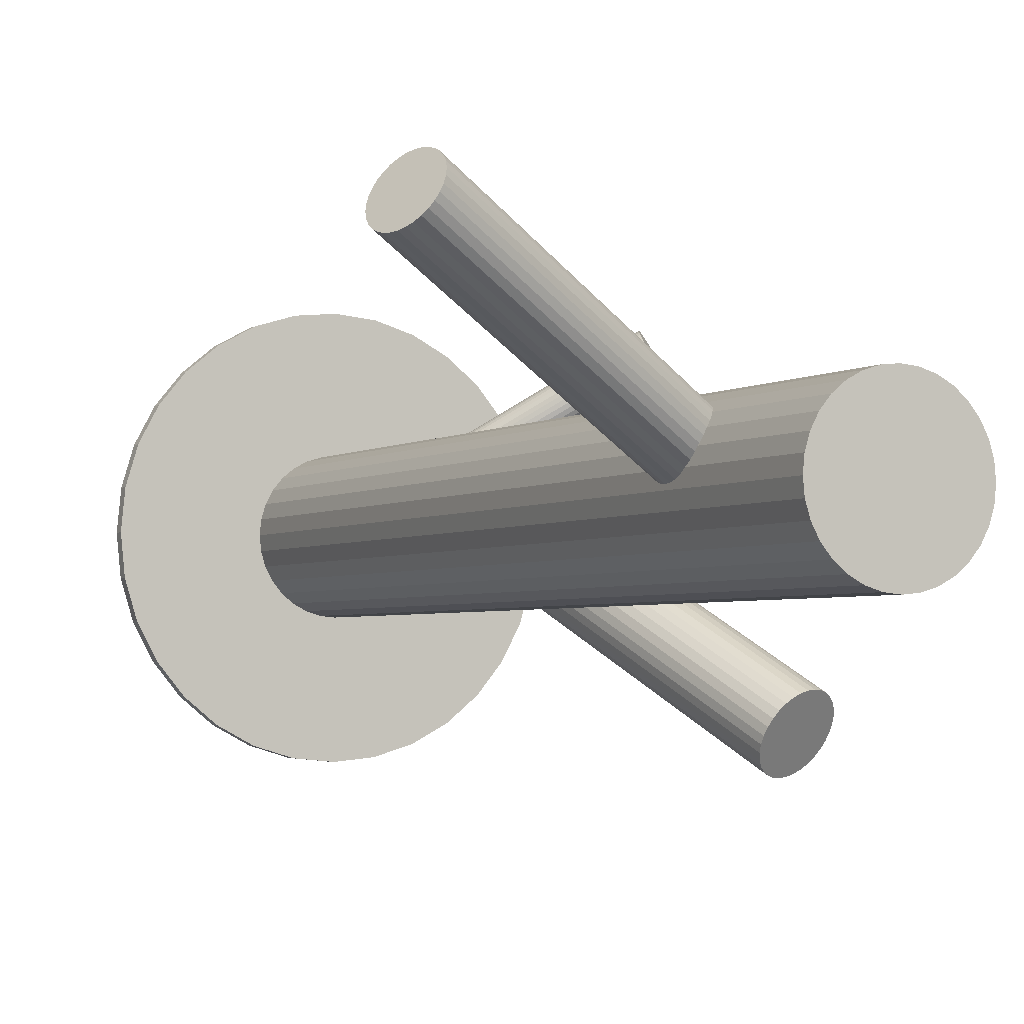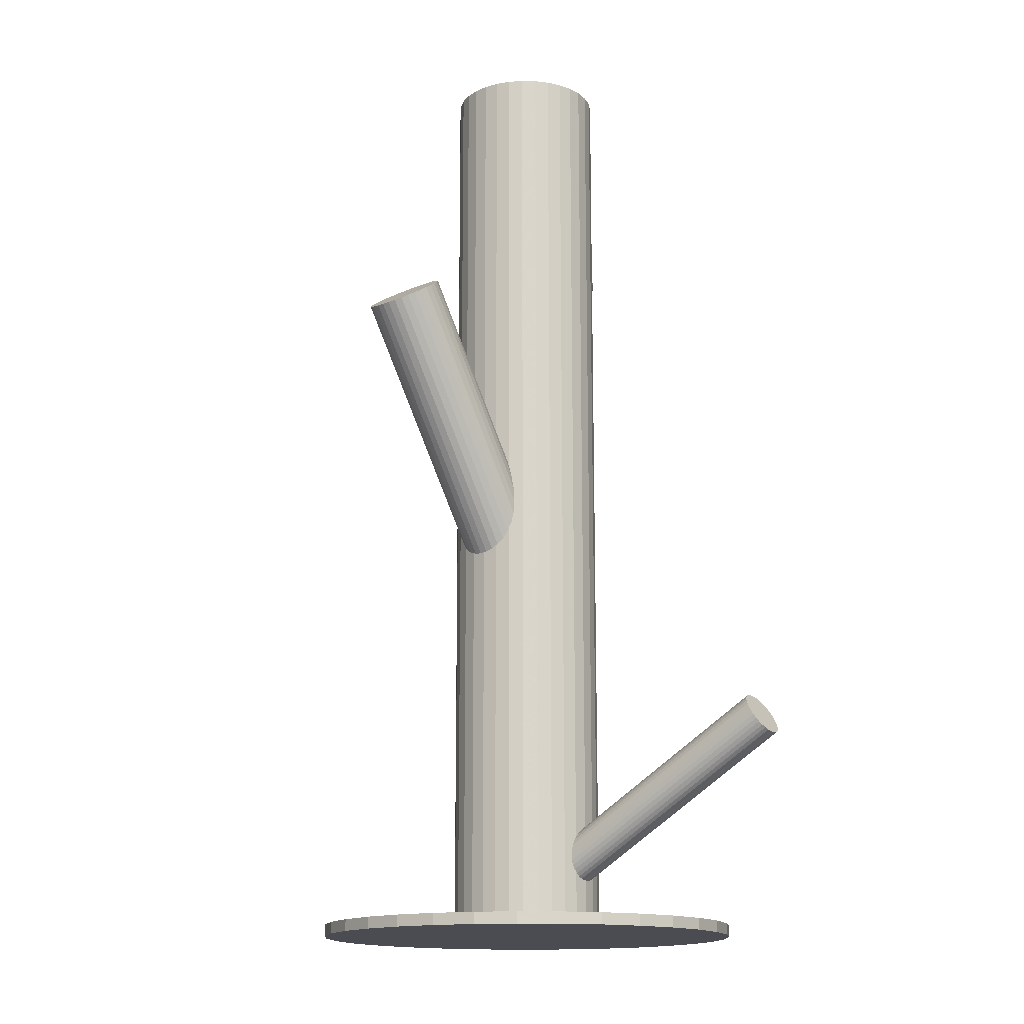
<metadata>
{"format":"obj","ext":"obj","renderer":"f3d","projection":"perspective","resolution":1024,"background":"white","views":[{"elev":-3.1,"azim":-26.7,"up":"+Y"},{"elev":-15.4,"azim":70.5,"up":"+Z"}]}
</metadata>
<code>
v 0.01396 0 0.1433
v 0.01396 0 -0.1433
v 0.01396 -0.02291 0.1433
v 0.01396 -0.02291 -0.1433
v 0.01396 0.02291 0.1433
v 0.01396 0.02291 -0.1433
v 0.01843 -0.02247 0.1433
v 0.01843 -0.02247 -0.1433
v 0.01843 0.02247 0.1433
v 0.01843 0.02247 -0.1433
v 0.005192 -0.02117 0.1433
v 0.005192 -0.02117 -0.1433
v 0.005192 0.02117 0.1433
v 0.005192 0.02117 -0.1433
v -0.008511 0.00447 0.1433
v -0.008511 0.00447 -0.1433
v -0.008511 -0.00447 0.1433
v -0.008511 -0.00447 -0.1433
v -0.008951 0 0.1433
v -0.008951 0 -0.1433
v 0.02669 0.01905 0.1433
v 0.02669 0.01905 -0.1433
v 0.02669 -0.01905 0.1433
v 0.02669 -0.01905 -0.1433
v -0.007207 -0.008768 0.1433
v -0.007207 -0.008768 -0.1433
v -0.007207 0.008768 0.1433
v -0.007207 0.008768 -0.1433
v 0.03016 0.0162 0.1433
v 0.03016 0.0162 -0.1433
v 0.03016 -0.0162 0.1433
v 0.03016 -0.0162 -0.1433
v 0.03301 0.01273 0.1433
v 0.03301 0.01273 -0.1433
v 0.03301 -0.01273 0.1433
v 0.03301 -0.01273 -0.1433
v -0.00509 0.01273 0.1433
v -0.00509 0.01273 -0.1433
v -0.00509 -0.01273 0.1433
v -0.00509 -0.01273 -0.1433
v -0.002241 0.0162 0.1433
v -0.002241 0.0162 -0.1433
v -0.002241 -0.0162 0.1433
v -0.002241 -0.0162 -0.1433
v 0.03513 -0.008768 0.1433
v 0.03513 -0.008768 -0.1433
v 0.03513 0.008768 0.1433
v 0.03513 0.008768 -0.1433
v 0.001231 0.01905 0.1433
v 0.001231 0.01905 -0.1433
v 0.001231 -0.01905 0.1433
v 0.001231 -0.01905 -0.1433
v 0.03687 0 0.1433
v 0.03687 0 -0.1433
v 0.03643 0.00447 0.1433
v 0.03643 0.00447 -0.1433
v 0.03643 -0.00447 0.1433
v 0.03643 -0.00447 -0.1433
v 0.02273 -0.02117 0.1433
v 0.02273 -0.02117 -0.1433
v 0.02273 0.02117 0.1433
v 0.02273 0.02117 -0.1433
v 0.00949 -0.02247 0.1433
v 0.00949 -0.02247 -0.1433
v 0.00949 0.02247 0.1433
v 0.00949 0.02247 -0.1433
v 0.01396 0 -0.03598
v 0.04445 -0.05235 0.05621
v 0.01883 -0.008356 -0.04233
v 0.04932 -0.06071 0.04986
v 0.009093 0.008356 -0.02963
v 0.03959 -0.04399 0.06256
v 0.02472 0.004082 -0.03722
v 0.05521 -0.04827 0.05497
v 0.02282 0.007342 -0.03474
v 0.05331 -0.04501 0.05745
v 0.01759 0.01003 -0.03149
v 0.04808 -0.04232 0.0607
v 0.02447 -0.00179 -0.04047
v 0.05496 -0.05414 0.05172
v 0.01547 0.01018 -0.0307
v 0.04596 -0.04217 0.06149
v 0.02356 -0.003712 -0.04126
v 0.05405 -0.05606 0.05093
v 0.003962 -0.005824 -0.03598
v 0.03445 -0.05817 0.05621
v 0.01957 0.009484 -0.03245
v 0.05006 -0.04287 0.05974
v 0.02498 0.0002 -0.03951
v 0.05547 -0.05215 0.05268
v 0.006585 -0.008578 -0.03841
v 0.03708 -0.06093 0.05378
v 0.00286 -0.002183 -0.03355
v 0.03335 -0.05453 0.05864
v 0.007236 0.007059 -0.02975
v 0.03773 -0.04529 0.06244
v 0.01678 -0.009331 -0.04221
v 0.04727 -0.06168 0.04998
v 0.01463 -0.009948 -0.04185
v 0.04512 -0.0623 0.05034
v 0.005638 0.005491 -0.03011
v 0.03613 -0.04686 0.06208
v 0.02228 -0.005491 -0.04185
v 0.05277 -0.05784 0.05034
v 0.01329 0.009948 -0.03011
v 0.04378 -0.0424 0.06208
v 0.01114 0.009331 -0.02975
v 0.04163 -0.04302 0.06244
v 0.02068 -0.007059 -0.04221
v 0.05118 -0.05941 0.04998
v 0.02506 0.002183 -0.03841
v 0.05555 -0.05017 0.05378
v 0.02134 0.008578 -0.03355
v 0.05183 -0.04377 0.05864
v 0.002943 -0.0002 -0.03245
v 0.03343 -0.05255 0.05974
v 0.008351 -0.009484 -0.03951
v 0.03884 -0.06183 0.05268
v 0.02396 0.005824 -0.03598
v 0.05445 -0.04653 0.05621
v 0.004359 0.003712 -0.0307
v 0.03485 -0.04864 0.06149
v 0.01245 -0.01018 -0.04126
v 0.04294 -0.06253 0.05093
v 0.003449 0.00179 -0.03149
v 0.03394 -0.05056 0.0607
v 0.01033 -0.01003 -0.04047
v 0.04082 -0.06238 0.05172
v 0.005103 -0.007342 -0.03722
v 0.03559 -0.05969 0.05497
v 0.003204 -0.004082 -0.03474
v 0.0337 -0.05643 0.05745
v -0.08326 0.05366 0.1205
v 0.01396 -0 0.08224
v -0.08607 0.05521 0.1112
v 0.01115 0.001548 0.07293
v -0.08046 0.05212 0.1298
v 0.01677 -0.001548 0.09154
v -0.07775 0.05997 0.1257
v 0.01947 0.006303 0.08741
v -0.08087 0.06169 0.1153
v 0.01636 0.008023 0.07707
v -0.08189 0.06085 0.1139
v 0.01534 0.007187 0.07566
v -0.07792 0.05866 0.1271
v 0.01931 0.004997 0.08882
v -0.07885 0.05553 0.1291
v 0.01837 0.001866 0.09083
v -0.08404 0.05839 0.1119
v 0.01319 0.004727 0.07364
v -0.07915 0.06242 0.1187
v 0.01808 0.008751 0.08042
v -0.07805 0.06181 0.1223
v 0.01917 0.008147 0.08405
v -0.08509 0.05686 0.1114
v 0.01214 0.003199 0.07311
v -0.07959 0.05383 0.1296
v 0.01764 0.000162 0.09136
v -0.08873 0.0463 0.1169
v 0.008494 -0.007367 0.07868
v -0.08658 0.04511 0.124
v 0.01064 -0.008552 0.0858
v -0.07851 0.06228 0.1205
v 0.01872 0.008615 0.08224
v -0.08824 0.05017 0.1128
v 0.008986 -0.003499 0.0745
v -0.08357 0.04759 0.1282
v 0.01365 -0.006074 0.08997
v -0.08296 0.05974 0.1128
v 0.01427 0.006074 0.0745
v -0.07829 0.05716 0.1282
v 0.01893 0.003499 0.08997
v -0.08802 0.04505 0.1205
v 0.009205 -0.008615 0.08224
v -0.07995 0.06222 0.1169
v 0.01728 0.008552 0.07868
v -0.0778 0.06103 0.124
v 0.01943 0.007367 0.0858
v -0.08694 0.0535 0.1114
v 0.01028 -0.000162 0.07311
v -0.08144 0.05046 0.1296
v 0.01578 -0.003199 0.09136
v -0.08848 0.04552 0.1187
v 0.008749 -0.008147 0.08042
v -0.08738 0.04491 0.1223
v 0.009844 -0.008751 0.08405
v -0.08249 0.04894 0.1291
v 0.01473 -0.004727 0.09083
v -0.08768 0.0518 0.1119
v 0.009549 -0.001866 0.07364
v -0.08861 0.04867 0.1139
v 0.008614 -0.004997 0.07566
v -0.08464 0.04648 0.1271
v 0.01258 -0.007187 0.08882
v -0.08566 0.04564 0.1257
v 0.01157 -0.008023 0.08741
v -0.08878 0.04736 0.1153
v 0.008448 -0.006303 0.07707
v 0.08374 0.0503 -0.08015
v 0.01396 0 -0.1325
v 0.0808 0.04818 -0.07418
v 0.01101 -0.002123 -0.1265
v 0.08669 0.05242 -0.08611
v 0.01691 0.002123 -0.1384
v 0.08872 0.04779 -0.08437
v 0.01893 -0.002506 -0.1367
v 0.08455 0.04479 -0.07592
v 0.01477 -0.00551 -0.1283
v 0.08718 0.04433 -0.07898
v 0.01739 -0.005974 -0.1313
v 0.08833 0.04516 -0.08131
v 0.01854 -0.005145 -0.1336
v 0.07902 0.05168 -0.07518
v 0.009241 0.001383 -0.1275
v 0.08392 0.05521 -0.08511
v 0.01414 0.004915 -0.1374
v 0.07966 0.05597 -0.08015
v 0.009875 0.005668 -0.1325
v 0.07871 0.05383 -0.07683
v 0.008926 0.003533 -0.1292
v 0.08198 0.05619 -0.08346
v 0.0122 0.005893 -0.1358
v 0.08639 0.04425 -0.07786
v 0.01661 -0.006049 -0.1302
v 0.08865 0.04588 -0.08243
v 0.01886 -0.004424 -0.1348
v 0.08584 0.05349 -0.086
v 0.01605 0.003188 -0.1383
v 0.08006 0.04932 -0.07429
v 0.01027 -0.0009769 -0.1266
v 0.0849 0.05443 -0.08566
v 0.01512 0.004131 -0.138
v 0.07946 0.05051 -0.07463
v 0.009675 0.0002072 -0.127
v 0.08803 0.05009 -0.08566
v 0.01825 -0.0002072 -0.138
v 0.08259 0.04617 -0.07463
v 0.0128 -0.004131 -0.127
v 0.08743 0.05128 -0.086
v 0.01765 0.0009769 -0.1383
v 0.08165 0.04711 -0.07429
v 0.01187 -0.003188 -0.1266
v 0.07884 0.05472 -0.07786
v 0.009058 0.004424 -0.1302
v 0.0811 0.05635 -0.08243
v 0.01131 0.006049 -0.1348
v 0.0855 0.04441 -0.07683
v 0.01572 -0.005893 -0.1292
v 0.08878 0.04677 -0.08346
v 0.01899 -0.003533 -0.1358
v 0.08783 0.04463 -0.08015
v 0.01805 -0.005668 -0.1325
v 0.08356 0.04539 -0.07518
v 0.01378 -0.004915 -0.1275
v 0.08846 0.04892 -0.08511
v 0.01868 -0.001383 -0.1374
v 0.07916 0.05545 -0.07898
v 0.009378 0.005145 -0.1313
v 0.08031 0.05627 -0.08131
v 0.01053 0.005974 -0.1336
v 0.08294 0.05581 -0.08437
v 0.01315 0.00551 -0.1367
v 0.07877 0.05281 -0.07592
v 0.008988 0.002506 -0.1283
v 0.01396 0 -0.1433
v 0.01396 0 -0.1399
v 0.01396 0.06379 -0.1433
v 0.01396 0.06379 -0.1399
v 0.01396 -0.06379 -0.1433
v 0.01396 -0.06379 -0.1399
v 0.067 0.03544 -0.1433
v 0.067 0.03544 -0.1399
v 0.067 -0.03544 -0.1433
v 0.067 -0.03544 -0.1399
v 0.0264 -0.06256 -0.1433
v 0.0264 -0.06256 -0.1399
v 0.0264 0.06256 -0.1433
v 0.0264 0.06256 -0.1399
v -0.04497 -0.02441 -0.1433
v -0.04497 -0.02441 -0.1399
v -0.04497 0.02441 -0.1433
v -0.04497 0.02441 -0.1399
v -0.0486 0.01244 -0.1433
v -0.0486 0.01244 -0.1399
v -0.0486 -0.01244 -0.1433
v -0.0486 -0.01244 -0.1399
v 0.05907 0.04511 -0.1433
v 0.05907 0.04511 -0.1399
v 0.05907 -0.04511 -0.1433
v 0.05907 -0.04511 -0.1399
v 0.0494 0.05304 -0.1433
v 0.0494 0.05304 -0.1399
v 0.0494 -0.05304 -0.1433
v 0.0494 -0.05304 -0.1399
v -0.01045 -0.05893 -0.1433
v -0.01045 -0.05893 -0.1399
v -0.01045 0.05893 -0.1433
v -0.01045 0.05893 -0.1399
v 0.07775 0 -0.1433
v 0.07775 0 -0.1399
v -0.04983 0 -0.1433
v -0.04983 0 -0.1399
v 0.03837 -0.05893 -0.1433
v 0.03837 -0.05893 -0.1399
v 0.03837 0.05893 -0.1433
v 0.03837 0.05893 -0.1399
v -0.02148 0.05304 -0.1433
v -0.02148 0.05304 -0.1399
v -0.02148 -0.05304 -0.1433
v -0.02148 -0.05304 -0.1399
v -0.03115 0.04511 -0.1433
v -0.03115 0.04511 -0.1399
v -0.03115 -0.04511 -0.1433
v -0.03115 -0.04511 -0.1399
v 0.07652 0.01244 -0.1433
v 0.07652 0.01244 -0.1399
v 0.07652 -0.01244 -0.1433
v 0.07652 -0.01244 -0.1399
v 0.07289 -0.02441 -0.1433
v 0.07289 -0.02441 -0.1399
v 0.07289 0.02441 -0.1433
v 0.07289 0.02441 -0.1399
v 0.001516 -0.06256 -0.1433
v 0.001516 -0.06256 -0.1399
v 0.001516 0.06256 -0.1433
v 0.001516 0.06256 -0.1399
v -0.03908 0.03544 -0.1433
v -0.03908 0.03544 -0.1399
v -0.03908 -0.03544 -0.1433
v -0.03908 -0.03544 -0.1399
f 54 2 56
f 54 56 53
f 53 56 55
f 53 55 1
f 56 2 48
f 56 48 55
f 55 48 47
f 55 47 1
f 48 2 34
f 48 34 47
f 47 34 33
f 47 33 1
f 34 2 30
f 34 30 33
f 33 30 29
f 33 29 1
f 30 2 22
f 30 22 29
f 29 22 21
f 29 21 1
f 22 2 62
f 22 62 21
f 21 62 61
f 21 61 1
f 62 2 10
f 62 10 61
f 61 10 9
f 61 9 1
f 10 2 6
f 10 6 9
f 9 6 5
f 9 5 1
f 6 2 66
f 6 66 5
f 5 66 65
f 5 65 1
f 66 2 14
f 66 14 65
f 65 14 13
f 65 13 1
f 14 2 50
f 14 50 13
f 13 50 49
f 13 49 1
f 50 2 42
f 50 42 49
f 49 42 41
f 49 41 1
f 42 2 38
f 42 38 41
f 41 38 37
f 41 37 1
f 38 2 28
f 38 28 37
f 37 28 27
f 37 27 1
f 28 2 16
f 28 16 27
f 27 16 15
f 27 15 1
f 16 2 20
f 16 20 15
f 15 20 19
f 15 19 1
f 20 2 18
f 20 18 19
f 19 18 17
f 19 17 1
f 18 2 26
f 18 26 17
f 17 26 25
f 17 25 1
f 26 2 40
f 26 40 25
f 25 40 39
f 25 39 1
f 40 2 44
f 40 44 39
f 39 44 43
f 39 43 1
f 44 2 52
f 44 52 43
f 43 52 51
f 43 51 1
f 52 2 12
f 52 12 51
f 51 12 11
f 51 11 1
f 12 2 64
f 12 64 11
f 11 64 63
f 11 63 1
f 64 2 4
f 64 4 63
f 63 4 3
f 63 3 1
f 4 2 8
f 4 8 3
f 3 8 7
f 3 7 1
f 8 2 60
f 8 60 7
f 7 60 59
f 7 59 1
f 60 2 24
f 60 24 59
f 59 24 23
f 59 23 1
f 24 2 32
f 24 32 23
f 23 32 31
f 23 31 1
f 32 2 36
f 32 36 31
f 31 36 35
f 31 35 1
f 36 2 46
f 36 46 35
f 35 46 45
f 35 45 1
f 46 2 58
f 46 58 45
f 45 58 57
f 45 57 1
f 58 2 54
f 58 54 57
f 57 54 53
f 57 53 1
f 119 67 75
f 119 75 120
f 120 75 76
f 120 76 68
f 75 67 113
f 75 113 76
f 76 113 114
f 76 114 68
f 113 67 87
f 113 87 114
f 114 87 88
f 114 88 68
f 87 67 77
f 87 77 88
f 88 77 78
f 88 78 68
f 77 67 81
f 77 81 78
f 78 81 82
f 78 82 68
f 81 67 105
f 81 105 82
f 82 105 106
f 82 106 68
f 105 67 107
f 105 107 106
f 106 107 108
f 106 108 68
f 107 67 71
f 107 71 108
f 108 71 72
f 108 72 68
f 71 67 95
f 71 95 72
f 72 95 96
f 72 96 68
f 95 67 101
f 95 101 96
f 96 101 102
f 96 102 68
f 101 67 121
f 101 121 102
f 102 121 122
f 102 122 68
f 121 67 125
f 121 125 122
f 122 125 126
f 122 126 68
f 125 67 115
f 125 115 126
f 126 115 116
f 126 116 68
f 115 67 93
f 115 93 116
f 116 93 94
f 116 94 68
f 93 67 131
f 93 131 94
f 94 131 132
f 94 132 68
f 131 67 85
f 131 85 132
f 132 85 86
f 132 86 68
f 85 67 129
f 85 129 86
f 86 129 130
f 86 130 68
f 129 67 91
f 129 91 130
f 130 91 92
f 130 92 68
f 91 67 117
f 91 117 92
f 92 117 118
f 92 118 68
f 117 67 127
f 117 127 118
f 118 127 128
f 118 128 68
f 127 67 123
f 127 123 128
f 128 123 124
f 128 124 68
f 123 67 99
f 123 99 124
f 124 99 100
f 124 100 68
f 99 67 97
f 99 97 100
f 100 97 98
f 100 98 68
f 97 67 69
f 97 69 98
f 98 69 70
f 98 70 68
f 69 67 109
f 69 109 70
f 70 109 110
f 70 110 68
f 109 67 103
f 109 103 110
f 110 103 104
f 110 104 68
f 103 67 83
f 103 83 104
f 104 83 84
f 104 84 68
f 83 67 79
f 83 79 84
f 84 79 80
f 84 80 68
f 79 67 89
f 79 89 80
f 80 89 90
f 80 90 68
f 89 67 111
f 89 111 90
f 90 111 112
f 90 112 68
f 111 67 73
f 111 73 112
f 112 73 74
f 112 74 68
f 73 67 119
f 73 119 74
f 74 119 120
f 74 120 68
f 174 134 186
f 174 186 173
f 173 186 185
f 173 185 133
f 186 134 162
f 186 162 185
f 185 162 161
f 185 161 133
f 162 134 196
f 162 196 161
f 161 196 195
f 161 195 133
f 196 134 194
f 196 194 195
f 195 194 193
f 195 193 133
f 194 134 168
f 194 168 193
f 193 168 167
f 193 167 133
f 168 134 188
f 168 188 167
f 167 188 187
f 167 187 133
f 188 134 182
f 188 182 187
f 187 182 181
f 187 181 133
f 182 134 138
f 182 138 181
f 181 138 137
f 181 137 133
f 138 134 158
f 138 158 137
f 137 158 157
f 137 157 133
f 158 134 148
f 158 148 157
f 157 148 147
f 157 147 133
f 148 134 172
f 148 172 147
f 147 172 171
f 147 171 133
f 172 134 146
f 172 146 171
f 171 146 145
f 171 145 133
f 146 134 140
f 146 140 145
f 145 140 139
f 145 139 133
f 140 134 178
f 140 178 139
f 139 178 177
f 139 177 133
f 178 134 154
f 178 154 177
f 177 154 153
f 177 153 133
f 154 134 164
f 154 164 153
f 153 164 163
f 153 163 133
f 164 134 152
f 164 152 163
f 163 152 151
f 163 151 133
f 152 134 176
f 152 176 151
f 151 176 175
f 151 175 133
f 176 134 142
f 176 142 175
f 175 142 141
f 175 141 133
f 142 134 144
f 142 144 141
f 141 144 143
f 141 143 133
f 144 134 170
f 144 170 143
f 143 170 169
f 143 169 133
f 170 134 150
f 170 150 169
f 169 150 149
f 169 149 133
f 150 134 156
f 150 156 149
f 149 156 155
f 149 155 133
f 156 134 136
f 156 136 155
f 155 136 135
f 155 135 133
f 136 134 180
f 136 180 135
f 135 180 179
f 135 179 133
f 180 134 190
f 180 190 179
f 179 190 189
f 179 189 133
f 190 134 166
f 190 166 189
f 189 166 165
f 189 165 133
f 166 134 192
f 166 192 165
f 165 192 191
f 165 191 133
f 192 134 198
f 192 198 191
f 191 198 197
f 191 197 133
f 198 134 160
f 198 160 197
f 197 160 159
f 197 159 133
f 160 134 184
f 160 184 159
f 159 184 183
f 159 183 133
f 184 134 174
f 184 174 183
f 183 174 173
f 183 173 133
f 218 200 258
f 218 258 217
f 217 258 257
f 217 257 199
f 258 200 244
f 258 244 257
f 257 244 243
f 257 243 199
f 244 200 220
f 244 220 243
f 243 220 219
f 243 219 199
f 220 200 264
f 220 264 219
f 219 264 263
f 219 263 199
f 264 200 214
f 264 214 263
f 263 214 213
f 263 213 199
f 214 200 234
f 214 234 213
f 213 234 233
f 213 233 199
f 234 200 230
f 234 230 233
f 233 230 229
f 233 229 199
f 230 200 202
f 230 202 229
f 229 202 201
f 229 201 199
f 202 200 242
f 202 242 201
f 201 242 241
f 201 241 199
f 242 200 238
f 242 238 241
f 241 238 237
f 241 237 199
f 238 200 254
f 238 254 237
f 237 254 253
f 237 253 199
f 254 200 208
f 254 208 253
f 253 208 207
f 253 207 199
f 208 200 248
f 208 248 207
f 207 248 247
f 207 247 199
f 248 200 224
f 248 224 247
f 247 224 223
f 247 223 199
f 224 200 210
f 224 210 223
f 223 210 209
f 223 209 199
f 210 200 252
f 210 252 209
f 209 252 251
f 209 251 199
f 252 200 212
f 252 212 251
f 251 212 211
f 251 211 199
f 212 200 226
f 212 226 211
f 211 226 225
f 211 225 199
f 226 200 250
f 226 250 225
f 225 250 249
f 225 249 199
f 250 200 206
f 250 206 249
f 249 206 205
f 249 205 199
f 206 200 256
f 206 256 205
f 205 256 255
f 205 255 199
f 256 200 236
f 256 236 255
f 255 236 235
f 255 235 199
f 236 200 240
f 236 240 235
f 235 240 239
f 235 239 199
f 240 200 204
f 240 204 239
f 239 204 203
f 239 203 199
f 204 200 228
f 204 228 203
f 203 228 227
f 203 227 199
f 228 200 232
f 228 232 227
f 227 232 231
f 227 231 199
f 232 200 216
f 232 216 231
f 231 216 215
f 231 215 199
f 216 200 262
f 216 262 215
f 215 262 261
f 215 261 199
f 262 200 222
f 262 222 261
f 261 222 221
f 261 221 199
f 222 200 246
f 222 246 221
f 221 246 245
f 221 245 199
f 246 200 260
f 246 260 245
f 245 260 259
f 245 259 199
f 260 200 218
f 260 218 259
f 259 218 217
f 259 217 199
f 299 265 315
f 299 315 300
f 300 315 316
f 300 316 266
f 315 265 321
f 315 321 316
f 316 321 322
f 316 322 266
f 321 265 271
f 321 271 322
f 322 271 272
f 322 272 266
f 271 265 287
f 271 287 272
f 272 287 288
f 272 288 266
f 287 265 291
f 287 291 288
f 288 291 292
f 288 292 266
f 291 265 305
f 291 305 292
f 292 305 306
f 292 306 266
f 305 265 277
f 305 277 306
f 306 277 278
f 306 278 266
f 277 265 267
f 277 267 278
f 278 267 268
f 278 268 266
f 267 265 325
f 267 325 268
f 268 325 326
f 268 326 266
f 325 265 297
f 325 297 326
f 326 297 298
f 326 298 266
f 297 265 307
f 297 307 298
f 298 307 308
f 298 308 266
f 307 265 311
f 307 311 308
f 308 311 312
f 308 312 266
f 311 265 327
f 311 327 312
f 312 327 328
f 312 328 266
f 327 265 281
f 327 281 328
f 328 281 282
f 328 282 266
f 281 265 283
f 281 283 282
f 282 283 284
f 282 284 266
f 283 265 301
f 283 301 284
f 284 301 302
f 284 302 266
f 301 265 285
f 301 285 302
f 302 285 286
f 302 286 266
f 285 265 279
f 285 279 286
f 286 279 280
f 286 280 266
f 279 265 329
f 279 329 280
f 280 329 330
f 280 330 266
f 329 265 313
f 329 313 330
f 330 313 314
f 330 314 266
f 313 265 309
f 313 309 314
f 314 309 310
f 314 310 266
f 309 265 295
f 309 295 310
f 310 295 296
f 310 296 266
f 295 265 323
f 295 323 296
f 296 323 324
f 296 324 266
f 323 265 269
f 323 269 324
f 324 269 270
f 324 270 266
f 269 265 275
f 269 275 270
f 270 275 276
f 270 276 266
f 275 265 303
f 275 303 276
f 276 303 304
f 276 304 266
f 303 265 293
f 303 293 304
f 304 293 294
f 304 294 266
f 293 265 289
f 293 289 294
f 294 289 290
f 294 290 266
f 289 265 273
f 289 273 290
f 290 273 274
f 290 274 266
f 273 265 319
f 273 319 274
f 274 319 320
f 274 320 266
f 319 265 317
f 319 317 320
f 320 317 318
f 320 318 266
f 317 265 299
f 317 299 318
f 318 299 300
f 318 300 266

</code>
